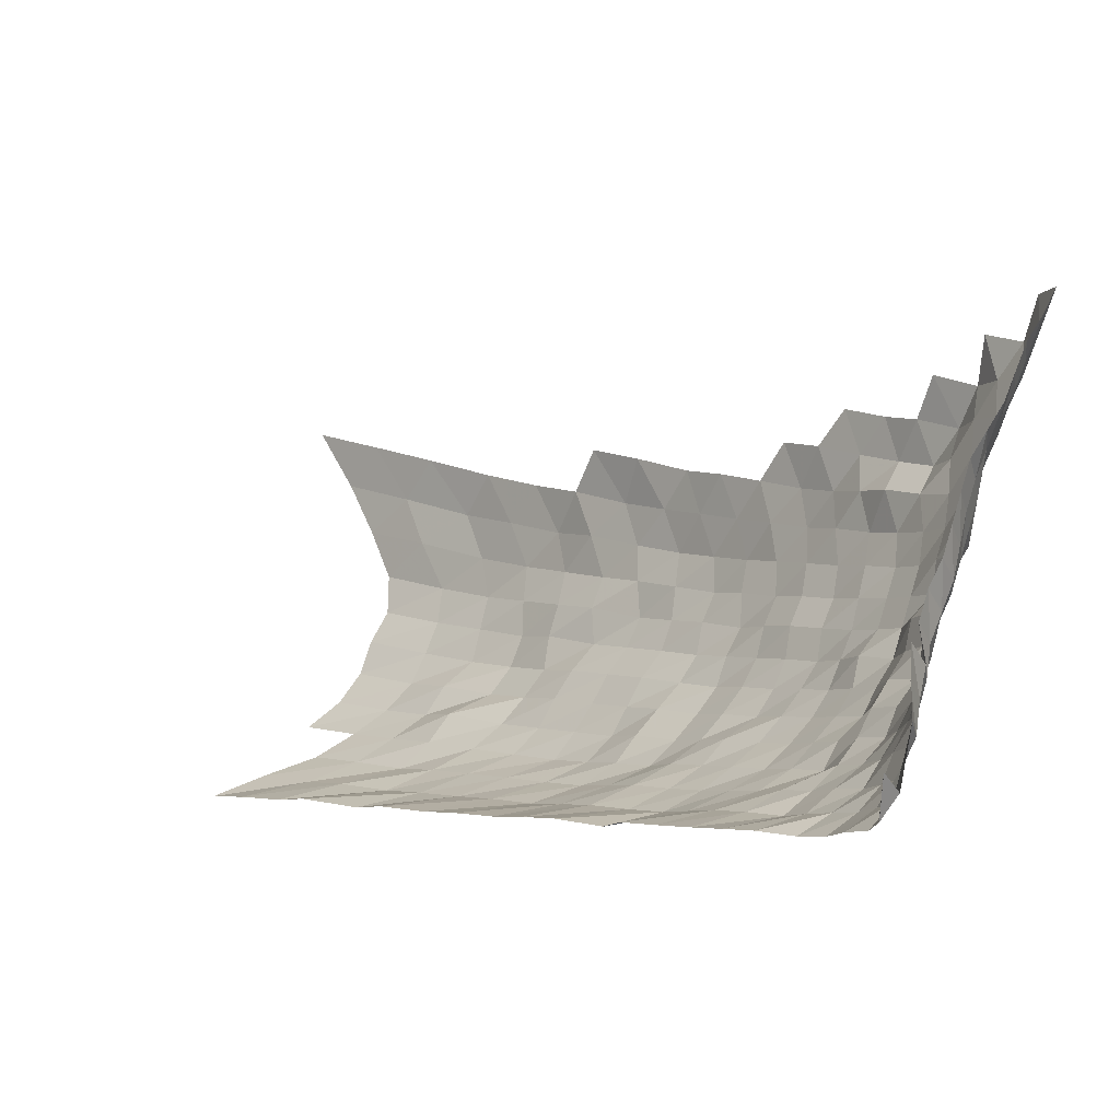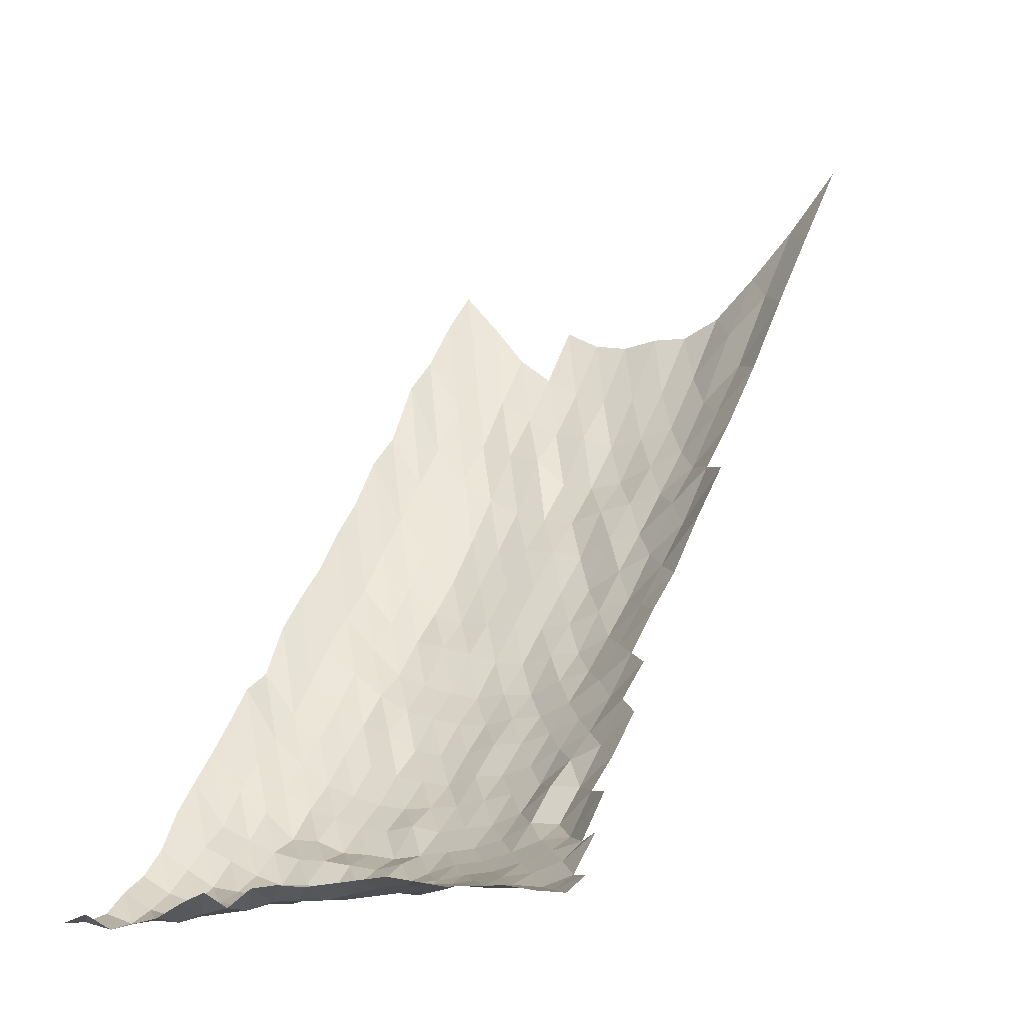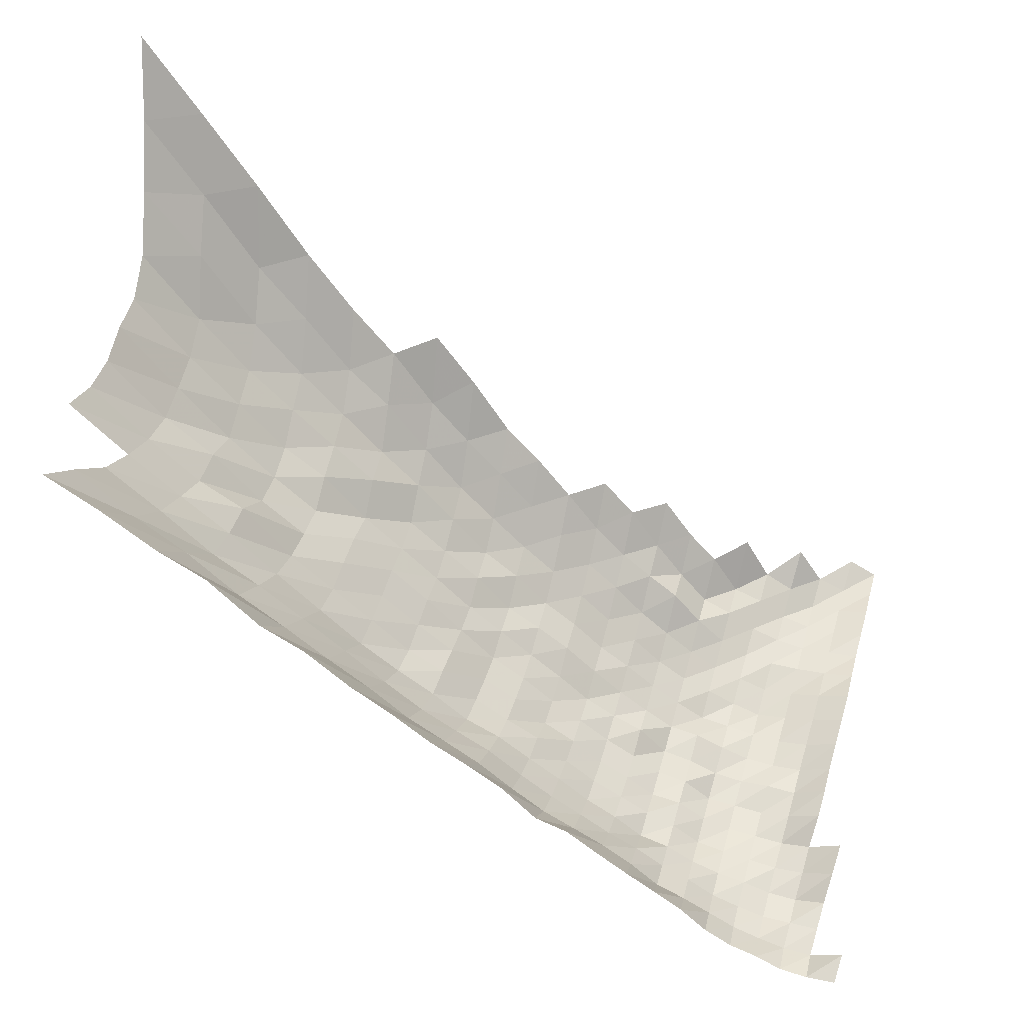
<metadata>
{"format":"obj","ext":"obj","renderer":"f3d","projection":"perspective","resolution":1024,"background":"white","views":[{"elev":68.0,"azim":116.6,"up":"+Y"},{"elev":-2.3,"azim":-147.4,"up":"+Z"},{"elev":50.3,"azim":105.1,"up":"+Z"}]}
</metadata>
<code>
g
v -0.1386 0.1022 0.746
v -0.1376 0.1138 0.741
v -0.1283 0.07884 0.758
v -0.1259 0.08966 0.744
v -0.1253 0.1014 0.74
v -0.1254 0.1138 0.741
v -0.1177 0.05467 0.77
v -0.1151 0.06589 0.753
v -0.1142 0.07769 0.747
v -0.1129 0.08906 0.739
v -0.1131 0.1014 0.74
v -0.1134 0.1139 0.742
v -0.1087 0.01712 0.797
v -0.1065 0.02967 0.781
v -0.1048 0.0419 0.769
v -0.1027 0.05346 0.753
v -0.1021 0.06554 0.749
v -0.1012 0.07717 0.742
v -0.1008 0.08906 0.739
v -0.1008 0.1013 0.739
v -0.101 0.1138 0.741
v -0.0977 -0.009391 0.815
v -0.09602 0.00399 0.801
v -0.09398 0.01684 0.784
v -0.09218 0.02921 0.769
v -0.09062 0.0412 0.756
v -0.09002 0.05332 0.751
v -0.08918 0.0651 0.744
v -0.0887 0.07696 0.74
v -0.08847 0.08894 0.738
v -0.08858 0.1013 0.739
v -0.0887 0.1136 0.74
v -0.09244 -0.08407 0.894
v -0.09027 -0.06769 0.873
v -0.08789 -0.05188 0.85
v -0.08634 -0.03718 0.835
v -0.08458 -0.02293 0.818
v -0.08282 -0.009229 0.801
v -0.08148 0.003926 0.788
v -0.08045 0.01672 0.778
v -0.07952 0.02921 0.769
v -0.07817 0.0412 0.756
v -0.07714 0.05296 0.746
v -0.07652 0.06475 0.74
v -0.07631 0.07676 0.738
v -0.07631 0.08894 0.738
v -0.07641 0.1013 0.739
v -0.07662 0.1138 0.741
v -0.08989 -0.1996 1.034
v -0.0871 -0.1769 1.002
v -0.08441 -0.1554 0.971
v -0.08171 -0.1349 0.94
v -0.07954 -0.1163 0.915
v -0.0778 -0.09894 0.895
v -0.07572 -0.08191 0.871
v -0.07415 -0.06614 0.853
v -0.07276 -0.05108 0.837
v -0.07137 -0.03656 0.821
v -0.07015 -0.02262 0.807
v -0.06885 -0.009126 0.792
v -0.06789 0.003891 0.781
v -0.06676 0.0165 0.768
v -0.06589 0.0288 0.758
v -0.06511 0.04081 0.749
v -0.0645 0.05268 0.742
v -0.06415 0.06458 0.738
v -0.06381 0.07634 0.734
v -0.06389 0.08857 0.735
v -0.06415 0.1011 0.738
v -0.0645 0.1139 0.742
v -0.07102 -0.1946 1.008
v -0.06877 -0.1723 0.976
v -0.06644 -0.1509 0.943
v -0.06482 -0.1321 0.92
v -0.06313 -0.1138 0.896
v -0.062 -0.09728 0.88
v -0.06045 -0.08069 0.858
v -0.05912 -0.06505 0.839
v -0.05806 -0.05029 0.824
v -0.05707 -0.03607 0.81
v -0.05623 -0.02236 0.798
v -0.05538 -0.009056 0.786
v -0.05454 0.003856 0.774
v -0.05383 0.01641 0.764
v -0.05306 0.02861 0.753
v -0.05249 0.0406 0.745
v -0.05214 0.05254 0.74
v -0.05179 0.06431 0.735
v -0.05151 0.07603 0.731
v -0.05165 0.08833 0.733
v -0.05186 0.1008 0.736
v -0.05214 0.1136 0.74
v -0.05329 -0.1906 0.987
v -0.05178 -0.1693 0.959
v -0.05005 -0.1484 0.927
v -0.04881 -0.1298 0.904
v -0.04778 -0.1124 0.885
v -0.04681 -0.09584 0.867
v -0.04594 -0.08003 0.851
v -0.04503 -0.06467 0.834
v -0.04411 -0.04986 0.817
v -0.04351 -0.03589 0.806
v -0.04276 -0.0222 0.792
v -0.04222 -0.00901 0.782
v -0.04157 0.003836 0.77
v -0.04109 0.01635 0.761
v -0.04055 0.02853 0.751
v -0.04011 0.04049 0.743
v -0.03974 0.05225 0.736
v -0.03963 0.06423 0.734
v -0.03952 0.07613 0.732
v -0.03947 0.08809 0.731
v -0.03957 0.1004 0.733
v -0.03984 0.1133 0.738
v -0.03635 -0.1871 0.969
v -0.03527 -0.166 0.94
v -0.03437 -0.1466 0.916
v -0.03369 -0.1289 0.898
v -0.03305 -0.1119 0.881
v -0.03245 -0.09562 0.865
v -0.03163 -0.07928 0.843
v -0.0311 -0.06428 0.829
v -0.03061 -0.0498 0.816
v -0.03002 -0.03562 0.8
v -0.02968 -0.02217 0.791
v -0.0293 -0.008999 0.781
v -0.02885 0.003831 0.769
v -0.02844 0.01629 0.758
v -0.0281 0.02845 0.749
v -0.0278 0.04038 0.741
v -0.02773 0.05247 0.739
v -0.02754 0.06423 0.734
v -0.02739 0.07592 0.73
v -0.02735 0.08785 0.729
v -0.02739 0.1 0.73
v -0.02761 0.113 0.736
v -0.02023 -0.1855 0.961
v -0.01966 -0.1649 0.934
v -0.0192 -0.146 0.912
v -0.01875 -0.1279 0.891
v -0.01848 -0.1115 0.878
v -0.01804 -0.09474 0.857
v -0.01772 -0.07918 0.842
v -0.01741 -0.06412 0.827
v -0.01709 -0.04956 0.812
v -0.01684 -0.03562 0.8
v -0.01659 -0.02209 0.788
v -0.01635 -0.008953 0.777
v -0.0161 0.003811 0.765
v -0.01593 0.01627 0.757
v -0.01581 0.02853 0.751
v -0.01555 0.04027 0.739
v -0.01549 0.05225 0.736
v -0.01539 0.06396 0.731
v -0.01534 0.07582 0.729
v -0.01537 0.08797 0.73
v -0.01534 0.09988 0.729
v -0.01549 0.113 0.736
v -0.004399 -0.1855 0.961
v -0.004266 -0.1646 0.932
v -0.004156 -0.1453 0.908
v -0.004069 -0.1276 0.889
v -0.003996 -0.1109 0.873
v -0.003936 -0.09507 0.86
v -0.003863 -0.07937 0.844
v -0.003795 -0.06428 0.829
v -0.003721 -0.04962 0.813
v -0.003653 -0.03553 0.798
v -0.003607 -0.02209 0.788
v -0.003552 -0.008941 0.776
v -0.003506 0.003816 0.766
v -0.00346 0.01624 0.756
v -0.003424 0.02842 0.748
v -0.003387 0.04032 0.74
v -0.003373 0.05233 0.737
v -0.003332 0.0637 0.728
v -0.003328 0.07561 0.727
v -0.003323 0.08749 0.726
v -0.003332 0.09975 0.728
v -0.00336 0.1127 0.734
v 0.01139 -0.185 0.958
v 0.01107 -0.1644 0.931
v 0.01087 -0.1463 0.914
v 0.0106 -0.1279 0.891
v 0.01041 -0.1112 0.875
v 0.01024 -0.09518 0.861
v 0.01004 -0.07937 0.844
v 0.009859 -0.06428 0.829
v 0.009705 -0.0498 0.816
v 0.009515 -0.03562 0.8
v 0.009396 -0.02214 0.79
v 0.009241 -0.008953 0.777
v 0.009134 0.003826 0.768
v 0.009003 0.01627 0.757
v 0.008908 0.02845 0.749
v 0.008801 0.04032 0.74
v 0.008777 0.0524 0.738
v 0.008682 0.06388 0.73
v 0.008634 0.07551 0.726
v 0.008623 0.08737 0.725
v 0.008611 0.0992 0.724
v 0.008634 0.1115 0.726
v 0.008718 0.1246 0.733
v 0.02723 -0.1853 0.96
v 0.02652 -0.1651 0.935
v 0.02595 -0.1465 0.915
v 0.02561 -0.1296 0.903
v 0.0249 -0.1115 0.878
v 0.02442 -0.09518 0.861
v 0.02397 -0.07946 0.845
v 0.02351 -0.06428 0.829
v 0.02323 -0.04999 0.819
v 0.02278 -0.03576 0.803
v 0.02249 -0.02223 0.793
v 0.02224 -0.009033 0.784
v 0.02187 0.003841 0.771
v 0.02156 0.01633 0.76
v 0.02133 0.02857 0.752
v 0.0211 0.04054 0.744
v 0.02093 0.0524 0.738
v 0.02068 0.06379 0.729
v 0.02059 0.07551 0.726
v 0.02054 0.08725 0.724
v 0.02048 0.09892 0.722
v 0.02051 0.111 0.723
v 0.02065 0.1238 0.728
v 0.04335 -0.1867 0.967
v 0.04228 -0.1665 0.943
v 0.04138 -0.1477 0.923
v 0.04057 -0.1299 0.905
v 0.03963 -0.1123 0.884
v 0.03878 -0.09562 0.865
v 0.03798 -0.07965 0.847
v 0.03735 -0.06459 0.833
v 0.03681 -0.05011 0.821
v 0.03618 -0.03594 0.807
v 0.03582 -0.02239 0.799
v 0.03528 -0.009068 0.787
v 0.03479 0.003866 0.776
v 0.03425 0.01641 0.764
v 0.03385 0.02868 0.755
v 0.03336 0.04054 0.744
v 0.03318 0.05254 0.74
v 0.03282 0.06405 0.732
v 0.03259 0.07561 0.727
v 0.03246 0.08725 0.724
v 0.03228 0.09865 0.72
v 0.03224 0.1104 0.719
v 0.03237 0.1228 0.722
v 0.05842 -0.1683 0.953
v 0.05714 -0.1492 0.932
v 0.05579 -0.1306 0.91
v 0.05487 -0.1137 0.895
v 0.05382 -0.09706 0.878
v 0.05278 -0.08097 0.861
v 0.05174 -0.06544 0.844
v 0.05082 -0.0506 0.829
v 0.05015 -0.03642 0.818
v 0.04953 -0.02264 0.808
v 0.04868 -0.009149 0.794
v 0.04794 0.003896 0.782
v 0.04733 0.01659 0.772
v 0.04671 0.02895 0.762
v 0.04622 0.04109 0.754
v 0.04561 0.05282 0.744
v 0.04518 0.06449 0.737
v 0.04463 0.07572 0.728
v 0.04432 0.08713 0.723
v 0.04408 0.09851 0.719
v 0.04408 0.1104 0.719
v 0.04408 0.1222 0.719
v 0.07544 -0.1713 0.97
v 0.07365 -0.1516 0.947
v 0.07233 -0.1335 0.93
v 0.07062 -0.1154 0.908
v 0.06938 -0.09861 0.892
v 0.06805 -0.08229 0.875
v 0.06689 -0.06668 0.86
v 0.06556 -0.05145 0.843
v 0.06463 -0.037 0.831
v 0.0637 -0.02295 0.819
v 0.06253 -0.009264 0.804
v 0.06152 0.003941 0.791
v 0.06082 0.0168 0.782
v 0.06012 0.02937 0.773
v 0.05926 0.04152 0.762
v 0.05825 0.05318 0.749
v 0.05771 0.06493 0.742
v 0.05709 0.07634 0.734
v 0.05647 0.08749 0.726
v 0.05608 0.09879 0.721
v 0.05577 0.1101 0.717
v 0.05569 0.1217 0.716
v 0.05623 0.1349 0.723
v 0.09293 -0.1741 0.986
v 0.09142 -0.1553 0.97
v 0.08963 -0.1365 0.951
v 0.0884 -0.1192 0.938
v 0.08605 -0.1009 0.913
v 0.08492 -0.08473 0.901
v 0.08313 -0.06839 0.882
v 0.08181 -0.05298 0.868
v 0.0803 -0.03794 0.852
v 0.07917 -0.02354 0.84
v 0.07794 -0.009529 0.827
v 0.07615 0.004025 0.808
v 0.07558 0.01723 0.802
v 0.07436 0.02997 0.789
v 0.07323 0.04234 0.777
v 0.07219 0.05438 0.766
v 0.07115 0.06606 0.755
v 0.06984 0.07707 0.741
v 0.06899 0.08821 0.732
v 0.06852 0.09961 0.727
v 0.06786 0.1105 0.72
v 0.06767 0.1221 0.718
v 0.06776 0.1341 0.719
g curobj_export
f 4 5 1
f 1 5 2
f 5 6 2
f 8 9 3
f 3 9 4
f 9 10 4
f 4 10 5
f 10 11 5
f 5 11 6
f 11 12 6
f 15 16 7
f 7 16 8
f 16 17 8
f 8 17 9
f 17 18 9
f 9 18 10
f 18 19 10
f 10 19 11
f 19 20 11
f 11 20 12
f 20 21 12
f 23 24 13
f 13 24 14
f 24 25 14
f 14 25 15
f 25 26 15
f 15 26 16
f 26 27 16
f 16 27 17
f 27 28 17
f 17 28 18
f 28 29 18
f 18 29 19
f 29 30 19
f 19 30 20
f 30 31 20
f 20 31 21
f 31 32 21
f 37 38 22
f 22 38 23
f 38 39 23
f 23 39 24
f 39 40 24
f 24 40 25
f 40 41 25
f 25 41 26
f 41 42 26
f 26 42 27
f 42 43 27
f 27 43 28
f 43 44 28
f 28 44 29
f 44 45 29
f 29 45 30
f 45 46 30
f 30 46 31
f 46 47 31
f 31 47 32
f 47 48 32
f 54 55 33
f 33 55 34
f 55 56 34
f 34 56 35
f 56 57 35
f 35 57 36
f 57 58 36
f 36 58 37
f 58 59 37
f 37 59 38
f 59 60 38
f 38 60 39
f 60 61 39
f 39 61 40
f 61 62 40
f 40 62 41
f 62 63 41
f 41 63 42
f 63 64 42
f 42 64 43
f 64 65 43
f 43 65 44
f 65 66 44
f 44 66 45
f 66 67 45
f 45 67 46
f 67 68 46
f 46 68 47
f 68 69 47
f 47 69 48
f 69 70 48
f 49 71 50
f 71 72 50
f 50 72 51
f 72 73 51
f 51 73 52
f 73 74 52
f 52 74 53
f 74 75 53
f 53 75 54
f 75 76 54
f 54 76 55
f 76 77 55
f 55 77 56
f 77 78 56
f 56 78 57
f 78 79 57
f 57 79 58
f 79 80 58
f 58 80 59
f 80 81 59
f 59 81 60
f 81 82 60
f 60 82 61
f 82 83 61
f 61 83 62
f 83 84 62
f 62 84 63
f 84 85 63
f 63 85 64
f 85 86 64
f 64 86 65
f 86 87 65
f 65 87 66
f 87 88 66
f 66 88 67
f 88 89 67
f 67 89 68
f 89 90 68
f 68 90 69
f 90 91 69
f 69 91 70
f 91 92 70
f 71 93 72
f 93 94 72
f 72 94 73
f 94 95 73
f 73 95 74
f 95 96 74
f 74 96 75
f 96 97 75
f 75 97 76
f 97 98 76
f 76 98 77
f 98 99 77
f 77 99 78
f 99 100 78
f 78 100 79
f 100 101 79
f 79 101 80
f 101 102 80
f 80 102 81
f 102 103 81
f 81 103 82
f 103 104 82
f 82 104 83
f 104 105 83
f 83 105 84
f 105 106 84
f 84 106 85
f 106 107 85
f 85 107 86
f 107 108 86
f 86 108 87
f 108 109 87
f 87 109 88
f 109 110 88
f 88 110 89
f 110 111 89
f 89 111 90
f 111 112 90
f 90 112 91
f 112 113 91
f 91 113 92
f 113 114 92
f 93 115 94
f 115 116 94
f 94 116 95
f 116 117 95
f 95 117 96
f 117 118 96
f 96 118 97
f 118 119 97
f 97 119 98
f 119 120 98
f 98 120 99
f 120 121 99
f 99 121 100
f 121 122 100
f 100 122 101
f 122 123 101
f 101 123 102
f 123 124 102
f 102 124 103
f 124 125 103
f 103 125 104
f 125 126 104
f 104 126 105
f 126 127 105
f 105 127 106
f 127 128 106
f 106 128 107
f 128 129 107
f 107 129 108
f 129 130 108
f 108 130 109
f 130 131 109
f 109 131 110
f 131 132 110
f 110 132 111
f 132 133 111
f 111 133 112
f 133 134 112
f 112 134 113
f 134 135 113
f 113 135 114
f 135 136 114
f 115 137 116
f 137 138 116
f 116 138 117
f 138 139 117
f 117 139 118
f 139 140 118
f 118 140 119
f 140 141 119
f 119 141 120
f 141 142 120
f 120 142 121
f 142 143 121
f 121 143 122
f 143 144 122
f 122 144 123
f 144 145 123
f 123 145 124
f 145 146 124
f 124 146 125
f 146 147 125
f 125 147 126
f 147 148 126
f 126 148 127
f 148 149 127
f 127 149 128
f 149 150 128
f 128 150 129
f 150 151 129
f 129 151 130
f 151 152 130
f 130 152 131
f 152 153 131
f 131 153 132
f 153 154 132
f 132 154 133
f 154 155 133
f 133 155 134
f 155 156 134
f 134 156 135
f 156 157 135
f 135 157 136
f 157 158 136
f 137 159 138
f 159 160 138
f 138 160 139
f 160 161 139
f 139 161 140
f 161 162 140
f 140 162 141
f 162 163 141
f 141 163 142
f 163 164 142
f 142 164 143
f 164 165 143
f 143 165 144
f 165 166 144
f 144 166 145
f 166 167 145
f 145 167 146
f 167 168 146
f 146 168 147
f 168 169 147
f 147 169 148
f 169 170 148
f 148 170 149
f 170 171 149
f 149 171 150
f 171 172 150
f 150 172 151
f 172 173 151
f 151 173 152
f 173 174 152
f 152 174 153
f 174 175 153
f 153 175 154
f 175 176 154
f 154 176 155
f 176 177 155
f 155 177 156
f 177 178 156
f 156 178 157
f 178 179 157
f 157 179 158
f 179 180 158
f 159 181 160
f 181 182 160
f 160 182 161
f 182 183 161
f 161 183 162
f 183 184 162
f 162 184 163
f 184 185 163
f 163 185 164
f 185 186 164
f 164 186 165
f 186 187 165
f 165 187 166
f 187 188 166
f 166 188 167
f 188 189 167
f 167 189 168
f 189 190 168
f 168 190 169
f 190 191 169
f 169 191 170
f 191 192 170
f 170 192 171
f 192 193 171
f 171 193 172
f 193 194 172
f 172 194 173
f 194 195 173
f 173 195 174
f 195 196 174
f 174 196 175
f 196 197 175
f 175 197 176
f 197 198 176
f 176 198 177
f 198 199 177
f 177 199 178
f 199 200 178
f 178 200 179
f 200 201 179
f 179 201 180
f 201 202 180
f 181 204 182
f 204 205 182
f 182 205 183
f 205 206 183
f 183 206 184
f 206 207 184
f 184 207 185
f 207 208 185
f 185 208 186
f 208 209 186
f 186 209 187
f 209 210 187
f 187 210 188
f 210 211 188
f 188 211 189
f 211 212 189
f 189 212 190
f 212 213 190
f 190 213 191
f 213 214 191
f 191 214 192
f 214 215 192
f 192 215 193
f 215 216 193
f 193 216 194
f 216 217 194
f 194 217 195
f 217 218 195
f 195 218 196
f 218 219 196
f 196 219 197
f 219 220 197
f 197 220 198
f 220 221 198
f 198 221 199
f 221 222 199
f 199 222 200
f 222 223 200
f 200 223 201
f 223 224 201
f 201 224 202
f 224 225 202
f 202 225 203
f 225 226 203
f 204 227 205
f 227 228 205
f 205 228 206
f 228 229 206
f 206 229 207
f 229 230 207
f 207 230 208
f 230 231 208
f 208 231 209
f 231 232 209
f 209 232 210
f 232 233 210
f 210 233 211
f 233 234 211
f 211 234 212
f 234 235 212
f 212 235 213
f 235 236 213
f 213 236 214
f 236 237 214
f 214 237 215
f 237 238 215
f 215 238 216
f 238 239 216
f 216 239 217
f 239 240 217
f 217 240 218
f 240 241 218
f 218 241 219
f 241 242 219
f 219 242 220
f 242 243 220
f 220 243 221
f 243 244 221
f 221 244 222
f 244 245 222
f 222 245 223
f 245 246 223
f 223 246 224
f 246 247 224
f 224 247 225
f 247 248 225
f 225 248 226
f 248 249 226
f 228 250 229
f 250 251 229
f 229 251 230
f 251 252 230
f 230 252 231
f 252 253 231
f 231 253 232
f 253 254 232
f 232 254 233
f 254 255 233
f 233 255 234
f 255 256 234
f 234 256 235
f 256 257 235
f 235 257 236
f 257 258 236
f 236 258 237
f 258 259 237
f 237 259 238
f 259 260 238
f 238 260 239
f 260 261 239
f 239 261 240
f 261 262 240
f 240 262 241
f 262 263 241
f 241 263 242
f 263 264 242
f 242 264 243
f 264 265 243
f 243 265 244
f 265 266 244
f 244 266 245
f 266 267 245
f 245 267 246
f 267 268 246
f 246 268 247
f 268 269 247
f 247 269 248
f 269 270 248
f 248 270 249
f 270 271 249
f 250 272 251
f 272 273 251
f 251 273 252
f 273 274 252
f 252 274 253
f 274 275 253
f 253 275 254
f 275 276 254
f 254 276 255
f 276 277 255
f 255 277 256
f 277 278 256
f 256 278 257
f 278 279 257
f 257 279 258
f 279 280 258
f 258 280 259
f 280 281 259
f 259 281 260
f 281 282 260
f 260 282 261
f 282 283 261
f 261 283 262
f 283 284 262
f 262 284 263
f 284 285 263
f 263 285 264
f 285 286 264
f 264 286 265
f 286 287 265
f 265 287 266
f 287 288 266
f 266 288 267
f 288 289 267
f 267 289 268
f 289 290 268
f 268 290 269
f 290 291 269
f 269 291 270
f 291 292 270
f 270 292 271
f 292 293 271
f 272 295 273
f 295 296 273
f 273 296 274
f 296 297 274
f 274 297 275
f 297 298 275
f 275 298 276
f 298 299 276
f 276 299 277
f 299 300 277
f 277 300 278
f 300 301 278
f 278 301 279
f 301 302 279
f 279 302 280
f 302 303 280
f 280 303 281
f 303 304 281
f 281 304 282
f 304 305 282
f 282 305 283
f 305 306 283
f 283 306 284
f 306 307 284
f 284 307 285
f 307 308 285
f 285 308 286
f 308 309 286
f 286 309 287
f 309 310 287
f 287 310 288
f 310 311 288
f 288 311 289
f 311 312 289
f 289 312 290
f 312 313 290
f 290 313 291
f 313 314 291
f 291 314 292
f 314 315 292
f 292 315 293
f 315 316 293
f 293 316 294
f 316 317 294

</code>
